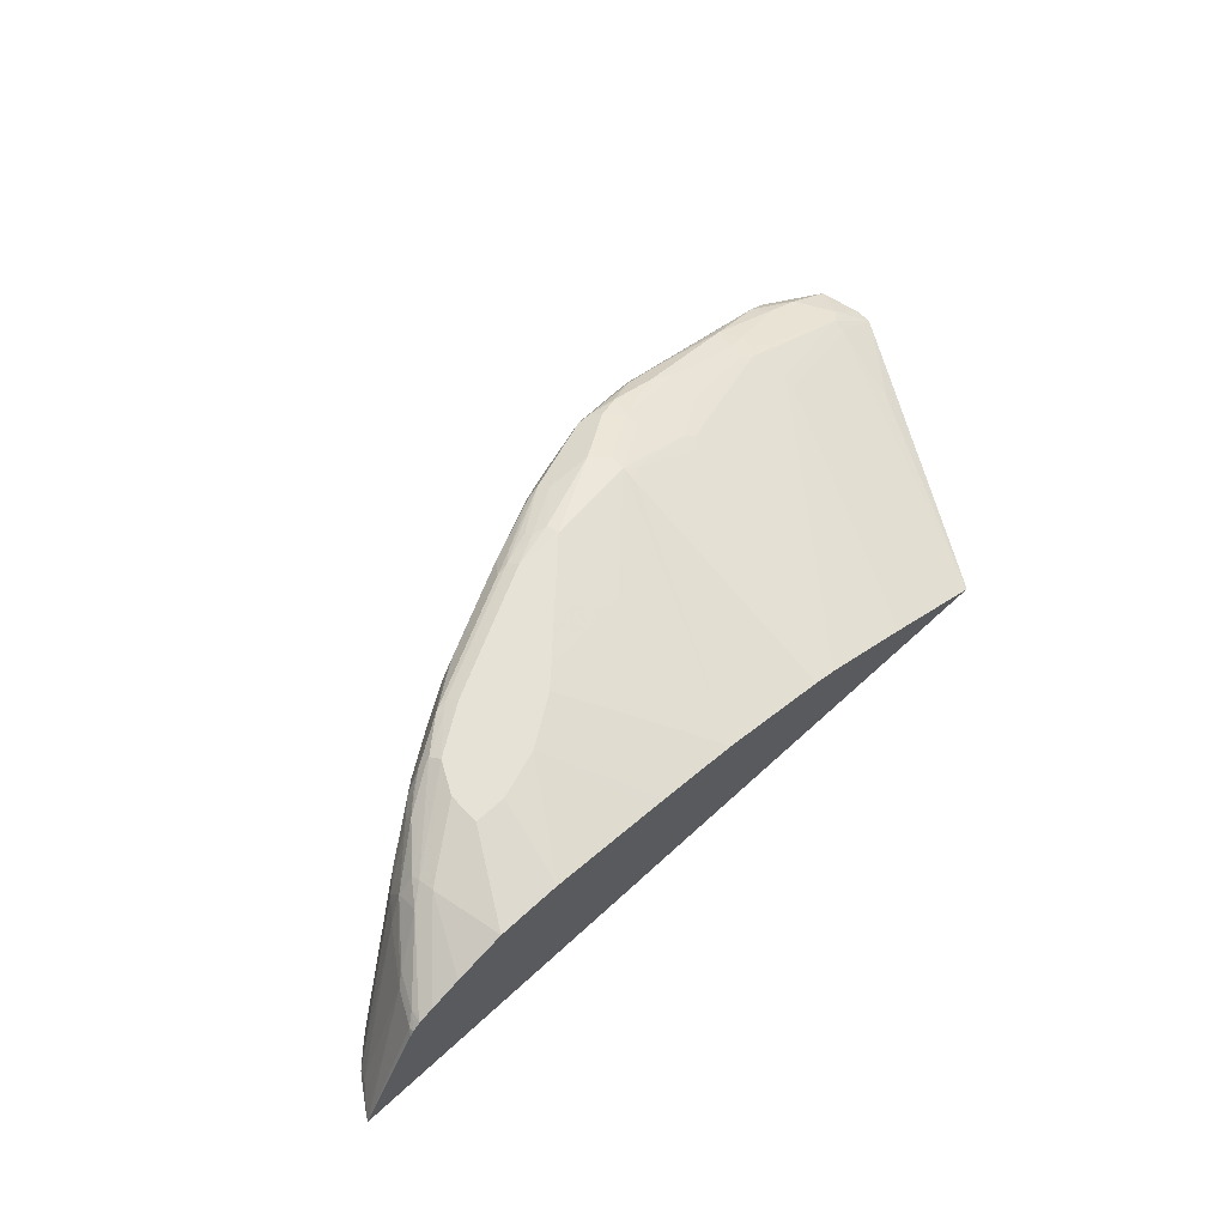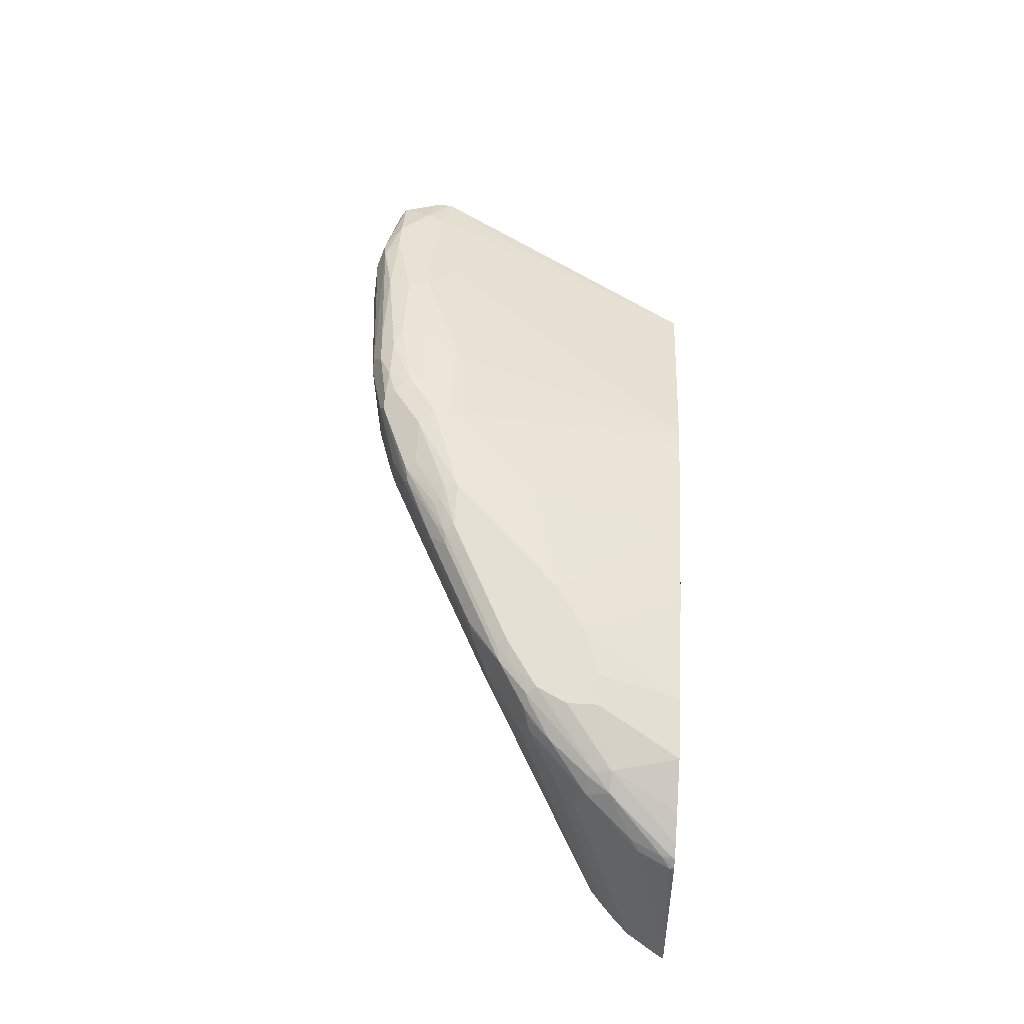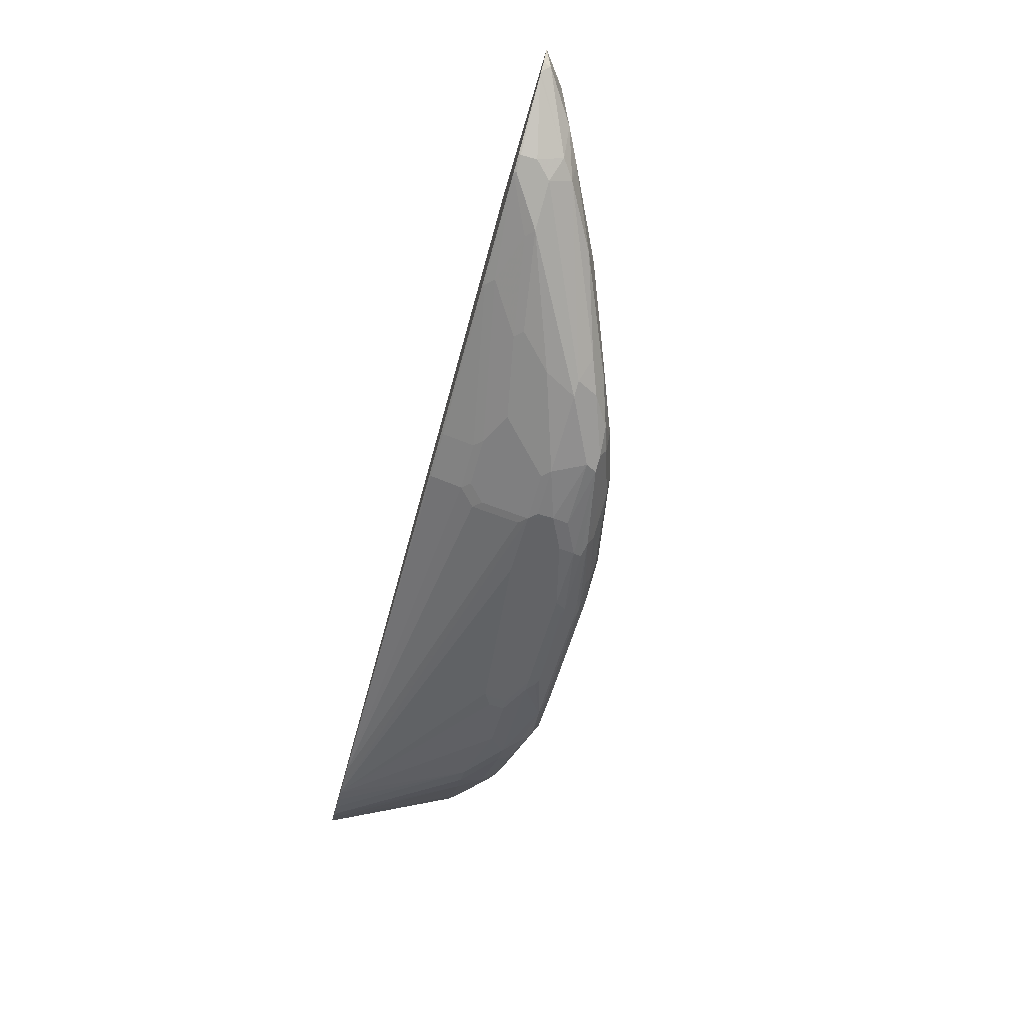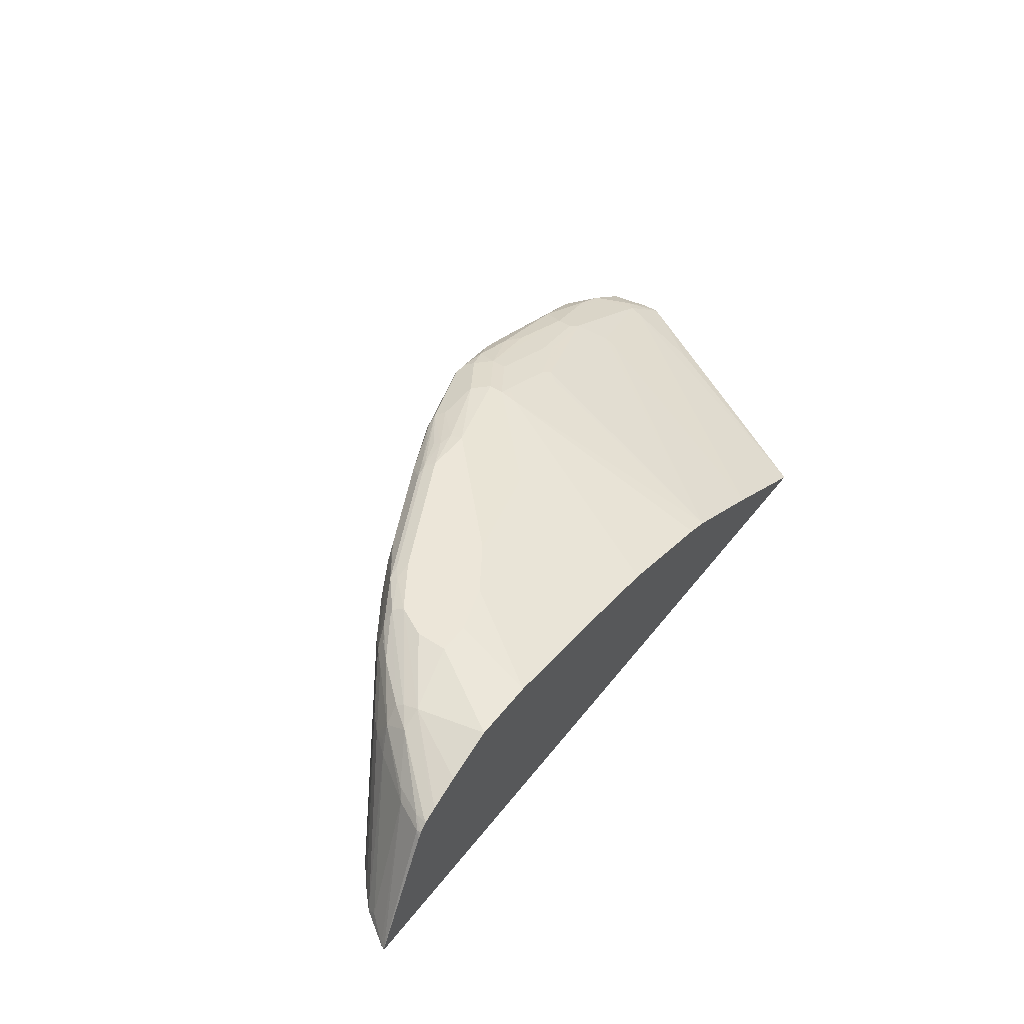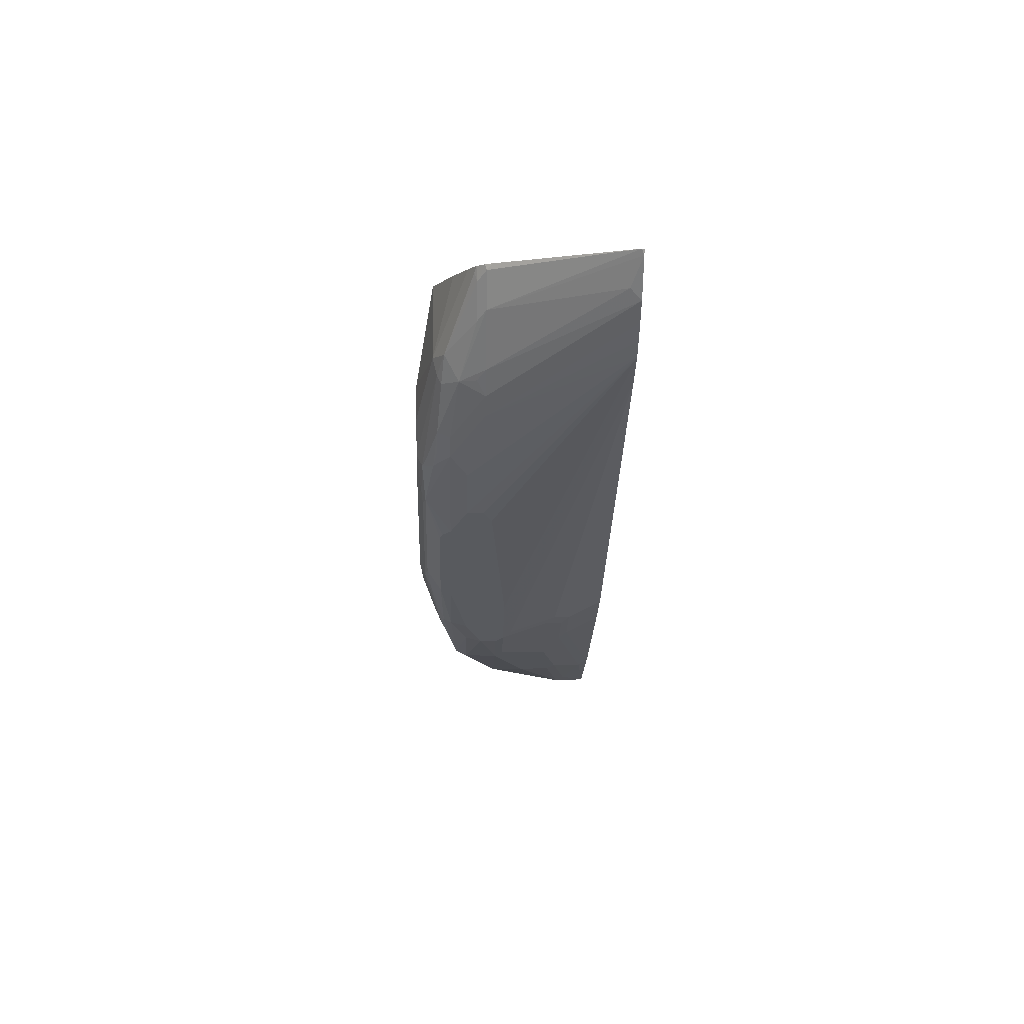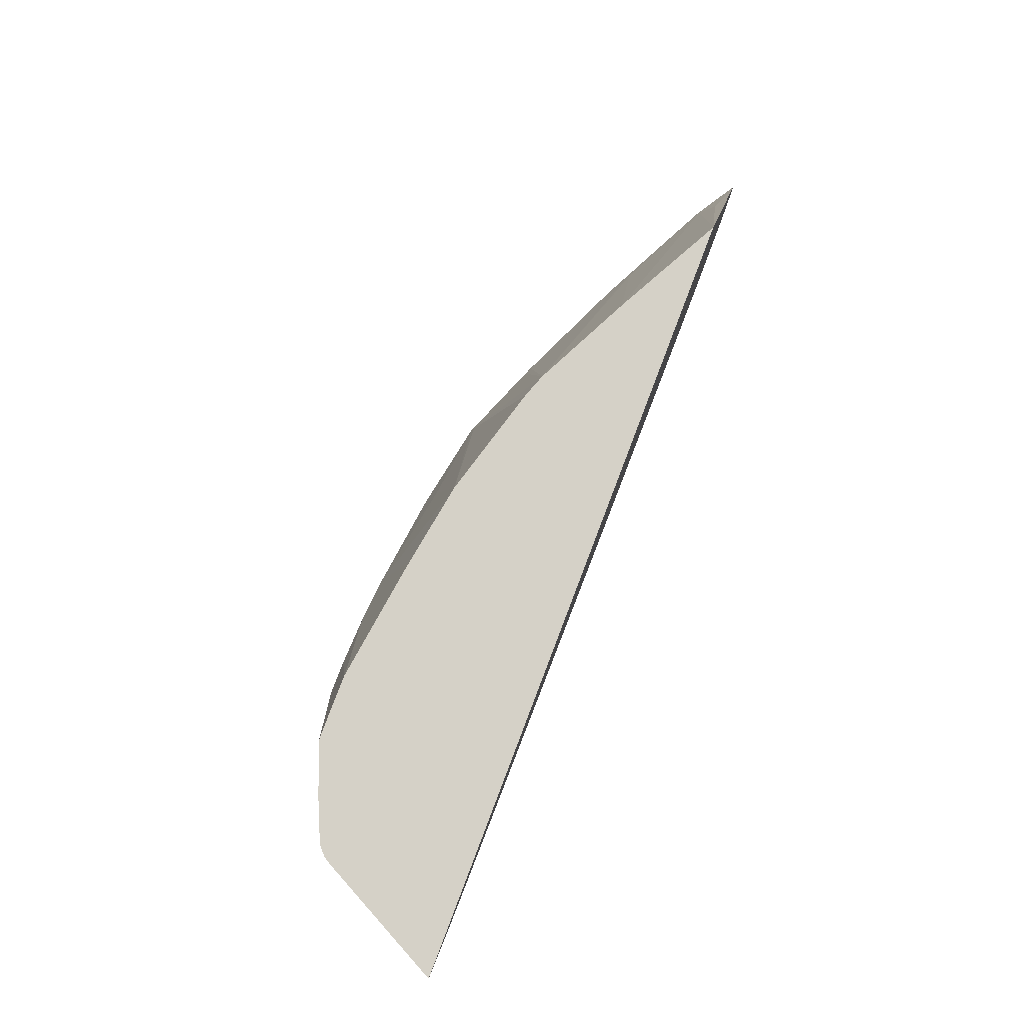
<metadata>
{"format":"obj","ext":"obj","renderer":"f3d","projection":"perspective","resolution":1024,"background":"white","views":[{"elev":63.6,"azim":137.1,"up":"+Z"},{"elev":66.1,"azim":93.0,"up":"+Z"},{"elev":-77.5,"azim":-105.6,"up":"+Y"},{"elev":48.9,"azim":126.1,"up":"+Z"},{"elev":-4.0,"azim":88.4,"up":"+Y"},{"elev":79.7,"azim":110.9,"up":"+Y"}]}
</metadata>
<code>
v -0.1988 -0.696 0.3977
v -0.2087 -0.686 0.4275
v -0.2915 -0.6735 0.3752
v -0.1988 -0.696 0.3778
v -0.179 -0.696 0.4176
v -0.2452 -0.6628 0.4242
v -0.3049 -0.6628 0.3845
v -0.2956 -0.6721 0.3752
v -0.2945 -0.6724 0.3752
v -0.1855 -0.6827 0.4441
v -0.1988 -0.695 0.3752
v -0.179 -0.696 0.3778
v -0.1193 -0.696 0.4176
v 0.03986 -0.6761 0.517
v -0.2717 -0.6098 0.411
v -0.2849 -0.623 0.4043
v -0.2054 -0.6628 0.4441
v -0.2187 -0.6562 0.4375
v -0.3234 -0.6138 0.3752
v -0.3067 -0.6647 0.3752
v -0.1093 -0.6661 0.4872
v 0.009957 -0.6661 0.5269
v -0.1763 -0.6947 0.3752
v -0.1093 -0.691 0.4077
v 0.009957 -0.6711 0.4275
v 0.0001046 -0.6761 0.4375
v 0.03986 -0.6761 0.4773
v 0.05968 -0.6761 0.517
v 0.0465 -0.6694 0.5303
v 0.05303 -0.6628 0.5435
v -0.1326 -0.57 0.4706
v -0.1292 -0.5518 0.4673
v -0.2684 -0.5916 0.4077
v -0.3234 -0.5939 0.3752
v -0.179 -0.6562 0.4574
v -0.179 -0.6164 0.4574
v -0.1126 -0.6098 0.4905
v -0.09933 -0.6363 0.4971
v -0.1259 -0.6429 0.4839
v 0.02989 -0.6462 0.5468
v -0.03976 -0.6617 0.3752
v -0.03976 -0.6637 0.3778
v -0.04961 -0.6711 0.3878
v 0.1094 -0.6512 0.4474
v 0.04982 -0.6711 0.4673
v 0.1591 -0.6562 0.517
v 0.06632 -0.6694 0.5303
v 0.1393 -0.6562 0.5568
v 0.126 -0.6495 0.57
v 0.08958 -0.6462 0.5667
v 0.13 -0.2323 0.5063
v 0.09026 -0.2323 0.4865
v 0.01076 -0.2323 0.4467
v -0.2485 -0.4921 0.3878
v -0.1245 -0.2323 0.3752
v -0.3134 -0.5753 0.3752
v -0.1259 -0.623 0.4839
v -0.09933 -0.6164 0.4971
v -0.01318 -0.5899 0.5303
v 0.05968 -0.5568 0.5568
v 0.0465 -0.5501 0.5502
v 0.0001046 -0.6363 0.5369
v 0.09943 -0.6164 0.5766
v 0.1617 -0.6007 0.3752
v 0.1591 -0.604 0.3778
v 0.05968 -0.6438 0.3977
v 0.04982 -0.6512 0.4077
v 0.1491 -0.6313 0.4275
v 0.1293 -0.6512 0.4673
v 0.1691 -0.6512 0.5071
v 0.2188 -0.6363 0.517
v 0.2188 -0.6363 0.5369
v 0.1458 -0.6495 0.57
v 0.2213 -0.6313 0.5568
v 0.1857 -0.6098 0.5899
v 0.1194 -0.6363 0.5766
v 0.1028 -0.633 0.5733
v 0.05968 -0.5344 0.5518
v 0.1591 -0.5344 0.5916
v 0.1591 -0.2323 0.517
v 0.8469 -0.2323 0.3752
v 0.09943 -0.5965 0.5766
v 0.0001046 -0.5965 0.5369
v 0.1591 -0.5568 0.5965
v 0.1458 -0.5501 0.5899
v 0.1591 -0.5766 0.5965
v 0.2214 -0.5808 0.3752
v 0.2188 -0.5841 0.3778
v 0.1591 -0.6239 0.4176
v 0.2088 -0.6115 0.4275
v 0.189 -0.6313 0.4673
v 0.2288 -0.6313 0.5071
v 0.2321 -0.6297 0.5369
v 0.2586 -0.6164 0.5568
v 0.2611 -0.6115 0.5766
v 0.2634 -0.6065 0.5866
v 0.2453 -0.6098 0.5899
v 0.179 -0.5965 0.5965
v 0.2982 -0.2323 0.5568
v 0.8466 -0.2323 0.3778
v 0.8442 -0.2387 0.3752
v 0.2784 -0.5369 0.6164
v 0.2982 -0.517 0.6164
v 0.2784 -0.4375 0.5965
v 0.7179 -0.3536 0.3752
v 0.2188 -0.604 0.4176
v 0.2288 -0.6115 0.4474
v 0.2387 -0.6239 0.4971
v 0.7198 -0.3528 0.3752
v 0.7595 -0.3329 0.3752
v 0.3082 -0.5916 0.5071
v 0.507 -0.4921 0.5269
v 0.5104 -0.4905 0.5369
v 0.5104 -0.4905 0.5568
v 0.4706 -0.5104 0.5766
v 0.3379 -0.5766 0.5766
v 0.3778 -0.5568 0.5766
v 0.3446 -0.57 0.5899
v 0.3314 -0.5634 0.6032
v 0.3446 -0.5501 0.6098
v 0.3032 -0.5667 0.6065
v 0.3007 -0.5568 0.6115
v 0.2387 -0.5965 0.5965
v 0.2817 -0.5535 0.6131
v 0.4176 -0.3977 0.6164
v 0.4004 -0.2323 0.574
v 0.7678 -0.2323 0.5305
v 0.7631 -0.2387 0.5369
v 0.7431 -0.2784 0.5369
v 0.8202 -0.2685 0.3878
v 0.8166 -0.2811 0.3752
v 0.3379 -0.5369 0.6164
v 0.3379 -0.4772 0.6164
v 0.3976 -0.4176 0.6164
v 0.2387 -0.604 0.4375
v 0.7614 -0.3318 0.3752
v 0.5235 -0.4839 0.5369
v 0.5235 -0.4839 0.5568
v 0.464 -0.5104 0.5899
v 0.4242 -0.5303 0.5899
v 0.4838 -0.5038 0.5766
v 0.3529 -0.5667 0.5866
v 0.4027 -0.5269 0.6065
v 0.3628 -0.5468 0.6065
v 0.4242 -0.5104 0.6098
v 0.3778 -0.517 0.6164
v 0.4771 -0.358 0.6164
v 0.4176 -0.2323 0.5766
v 0.7627 -0.2323 0.539
v 0.7506 -0.2486 0.5468
v 0.7308 -0.2884 0.5468
v 0.6811 -0.348 0.5667
v 0.7034 -0.3381 0.5369
v 0.7966 -0.3009 0.3752
v 0.6827 -0.3646 0.5369
v 0.6628 -0.3845 0.5369
v 0.7784 -0.3175 0.3752
v 0.5832 -0.4441 0.5568
v 0.4722 -0.5071 0.5866
v 0.5219 -0.4673 0.6065
v 0.6031 -0.4242 0.5766
v 0.5037 -0.4706 0.6098
v 0.4971 -0.4574 0.6164
v 0.5368 -0.3381 0.6164
v 0.5568 -0.2323 0.5965
v 0.7532 -0.2323 0.548
v 0.749 -0.2387 0.5502
v 0.6827 -0.3182 0.5833
v 0.6909 -0.348 0.5468
v 0.6611 -0.348 0.5866
v 0.6313 -0.3878 0.5866
v 0.623 -0.4043 0.5766
v 0.5791 -0.4325 0.5965
v 0.5634 -0.4309 0.6098
v 0.5194 -0.4574 0.6115
v 0.599 -0.4176 0.5916
v 0.5568 -0.4176 0.6164
v 0.5766 -0.3381 0.6164
v 0.6363 -0.2323 0.5965
v 0.749 -0.2323 0.5502
v 0.7059 -0.2884 0.5717
v 0.6562 -0.3182 0.5965
v 0.6586 -0.3381 0.5916
v 0.6188 -0.3977 0.5916
v 0.5716 -0.4275 0.6065
v 0.5791 -0.3977 0.6115
v 0.5766 -0.3778 0.6164
v 0.6977 -0.2323 0.5733
v 0.7399 -0.2323 0.5547
v 0.7357 -0.2323 0.5568
f 97 122 123
f 102 147 125
f 102 164 147
f 102 178 164
f 102 187 178
f 102 177 187
f 102 163 177
f 102 146 163
f 102 132 146
f 101 129 130
f 101 130 131
f 100 129 101
f 100 128 129
f 99 125 126
f 99 104 125
f 98 124 102
f 98 123 124
f 102 125 134
f 102 124 132
f 100 127 128
f 112 137 113
f 102 133 103
f 118 142 140
f 97 121 122
f 117 140 142
f 116 142 118
f 116 117 142
f 115 141 139
f 115 140 117
f 115 139 140
f 114 141 115
f 102 134 133
f 114 138 141
f 113 137 138
f 110 112 111
f 110 137 112
f 110 136 137
f 108 135 109
f 105 135 106
f 105 109 135
f 104 134 125
f 104 133 134
f 113 138 114
f 97 120 121
f 84 104 99
f 96 119 97
f 84 103 133
f 84 102 103
f 84 86 102
f 81 100 101
f 79 99 80
f 79 84 99
f 79 85 84
f 78 85 79
f 75 123 98
f 84 133 104
f 75 97 123
f 73 95 96
f 73 74 95
f 72 95 74
f 72 94 95
f 72 93 94
f 72 92 93
f 71 92 72
f 69 92 70
f 118 140 143
f 73 96 97
f 97 119 120
f 86 98 102
f 88 105 106
f 96 118 119
f 95 118 96
f 95 116 118
f 94 117 116
f 94 116 95
f 93 117 94
f 93 115 117
f 92 115 93
f 92 114 115
f 87 105 88
f 92 113 114
f 92 111 112
f 92 110 111
f 92 109 110
f 92 108 109
f 92 135 108
f 92 107 135
f 91 107 92
f 90 135 107
f 90 106 135
f 92 112 113
f 118 143 144
f 152 172 155
f 119 144 120
f 166 180 167
f 164 179 165
f 164 178 179
f 163 175 177
f 162 175 163
f 161 176 173
f 161 184 176
f 161 172 184
f 160 175 162
f 160 174 175
f 160 173 174
f 160 161 173
f 156 161 158
f 155 161 156
f 155 172 161
f 154 156 157
f 153 169 155
f 69 91 92
f 152 171 172
f 167 180 181
f 167 181 168
f 168 181 182
f 168 182 183
f 182 189 190
f 180 182 181
f 180 189 182
f 179 182 188
f 178 182 179
f 178 187 182
f 177 182 187
f 177 186 182
f 177 183 186
f 152 170 171
f 174 183 177
f 174 177 175
f 173 185 174
f 173 184 185
f 173 176 184
f 171 184 172
f 170 184 171
f 170 174 184
f 170 183 174
f 168 183 170
f 174 185 184
f 152 168 170
f 152 169 153
f 152 155 169
f 131 155 156
f 131 153 155
f 130 153 131
f 129 153 130
f 129 152 153
f 129 151 152
f 128 151 129
f 128 150 151
f 128 149 150
f 131 156 154
f 127 149 128
f 125 147 126
f 122 124 123
f 122 132 124
f 120 146 132
f 120 145 146
f 120 143 145
f 120 144 143
f 120 122 121
f 120 132 122
f 126 147 148
f 118 144 119
f 136 157 156
f 136 158 138
f 151 168 152
f 150 168 151
f 150 167 168
f 150 166 167
f 149 166 150
f 147 165 148
f 147 164 165
f 145 163 146
f 145 162 163
f 136 156 158
f 143 162 145
f 141 160 159
f 141 161 160
f 139 143 140
f 139 160 143
f 139 159 160
f 139 141 159
f 138 161 141
f 138 158 161
f 136 138 137
f 143 160 162
f 68 106 90
f 46 72 48
f 66 68 67
f 15 18 35
f 15 34 16
f 15 33 34
f 15 32 33
f 15 31 32
f 14 30 22
f 14 29 30
f 14 47 29
f 14 28 47
f 13 27 28
f 13 26 27
f 13 25 26
f 13 24 25
f 13 23 24
f 12 23 13
f 11 23 12
f 10 22 21
f 10 14 22
f 10 21 17
f 15 35 36
f 15 36 37
f 15 37 31
f 16 34 19
f 28 46 48
f 27 46 28
f 27 70 46
f 27 45 70
f 26 45 27
f 25 67 44
f 25 43 67
f 25 45 26
f 25 69 45
f 7 20 8
f 25 44 69
f 23 43 24
f 23 42 43
f 23 41 42
f 21 40 38
f 21 30 40
f 21 22 30
f 21 39 35
f 21 38 39
f 17 21 35
f 24 43 25
f 28 48 47
f 7 19 20
f 6 18 15
f 3 56 55
f 3 34 56
f 3 19 34
f 3 20 19
f 3 8 20
f 3 9 8
f 2 10 6
f 2 5 10
f 2 9 3
f 2 8 9
f 2 7 8
f 2 6 7
f 1 5 2
f 1 13 5
f 1 12 13
f 1 4 12
f 1 3 4
f 1 2 3
f 182 190 188
f 3 55 81
f 3 81 101
f 3 101 131
f 3 131 154
f 6 35 18
f 6 17 35
f 6 10 17
f 6 16 7
f 6 15 16
f 5 14 10
f 5 28 14
f 5 13 28
f 4 11 12
f 7 16 19
f 3 11 4
f 3 41 23
f 3 64 41
f 3 87 64
f 3 105 87
f 3 109 105
f 3 110 109
f 3 136 110
f 3 157 136
f 3 154 157
f 3 23 11
f 29 47 73
f 29 73 49
f 29 49 30
f 51 149 127
f 51 166 149
f 51 180 166
f 51 189 180
f 51 190 189
f 51 188 190
f 51 179 188
f 51 165 179
f 51 148 165
f 51 126 148
f 51 99 126
f 51 80 99
f 51 79 80
f 51 78 79
f 51 61 78
f 50 76 77
f 50 77 63
f 49 76 50
f 49 98 76
f 51 127 100
f 51 100 81
f 51 81 55
f 51 55 53
f 66 89 68
f 65 89 66
f 65 106 89
f 65 88 106
f 64 88 65
f 64 87 88
f 63 84 82
f 63 86 84
f 63 98 86
f 49 75 98
f 63 76 98
f 61 85 78
f 60 85 61
f 60 84 85
f 60 82 84
f 60 83 82
f 59 83 60
f 58 82 83
f 54 55 56
f 51 53 52
f 63 77 76
f 49 97 75
f 49 73 97
f 48 74 73
f 37 59 60
f 37 83 59
f 37 58 83
f 37 38 58
f 37 39 38
f 37 57 39
f 36 57 37
f 35 57 36
f 35 39 57
f 37 60 61
f 34 54 56
f 33 53 55
f 33 54 34
f 32 53 33
f 32 52 53
f 32 51 52
f 31 51 32
f 31 37 51
f 30 49 50
f 30 50 40
f 33 55 54
f 68 89 106
f 37 61 51
f 38 62 63
f 48 72 74
f 47 48 73
f 46 71 72
f 46 92 71
f 46 70 92
f 45 69 70
f 44 67 68
f 44 91 69
f 44 107 91
f 38 40 62
f 44 90 107
f 42 67 43
f 42 66 67
f 42 65 66
f 41 65 42
f 41 64 65
f 40 63 62
f 40 50 63
f 38 82 58
f 38 63 82
f 44 68 90
f 182 186 183

</code>
